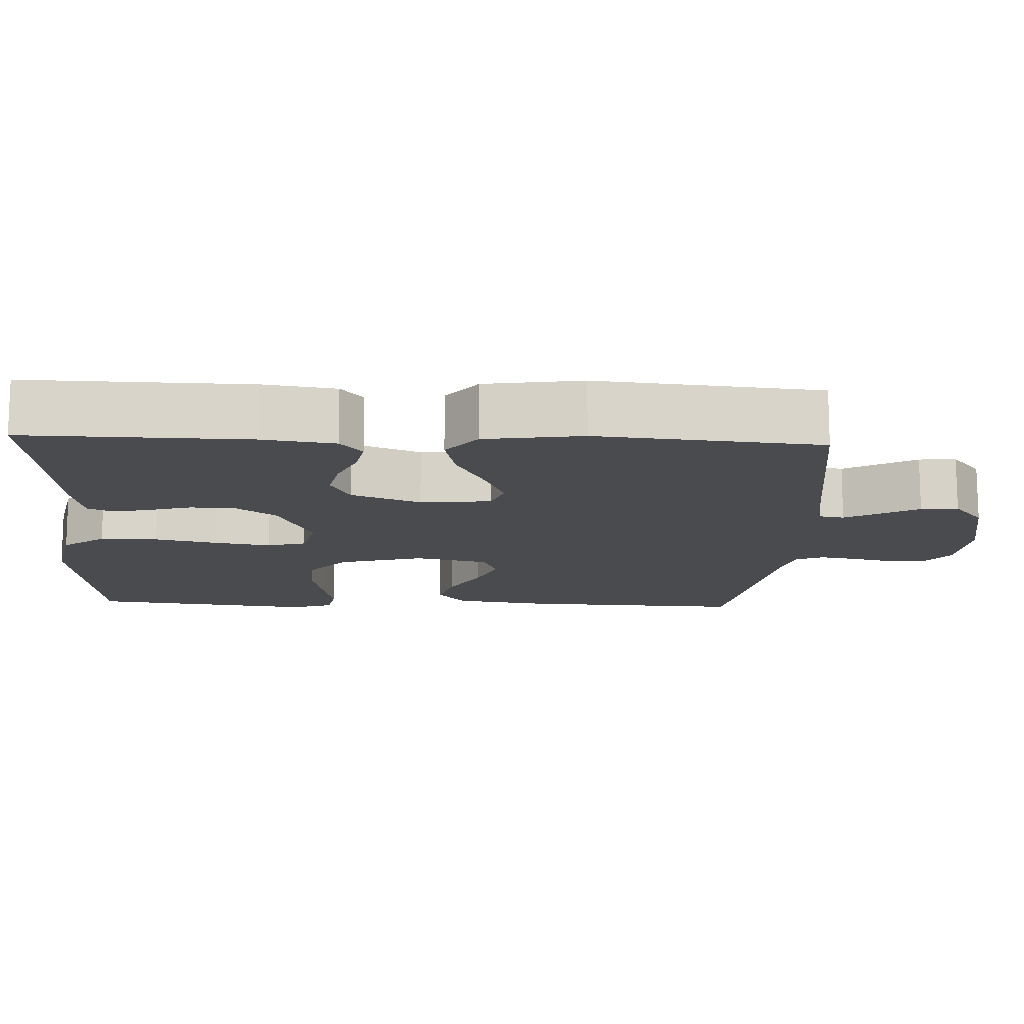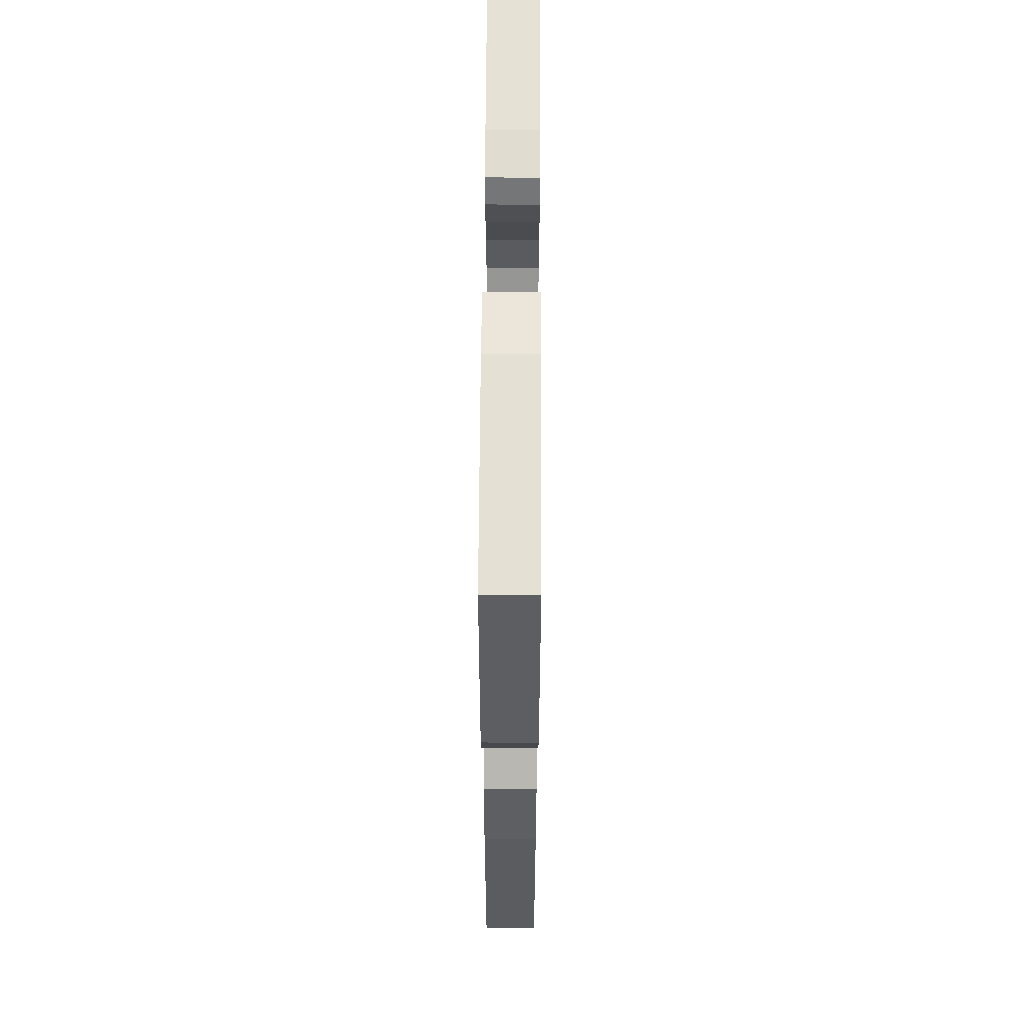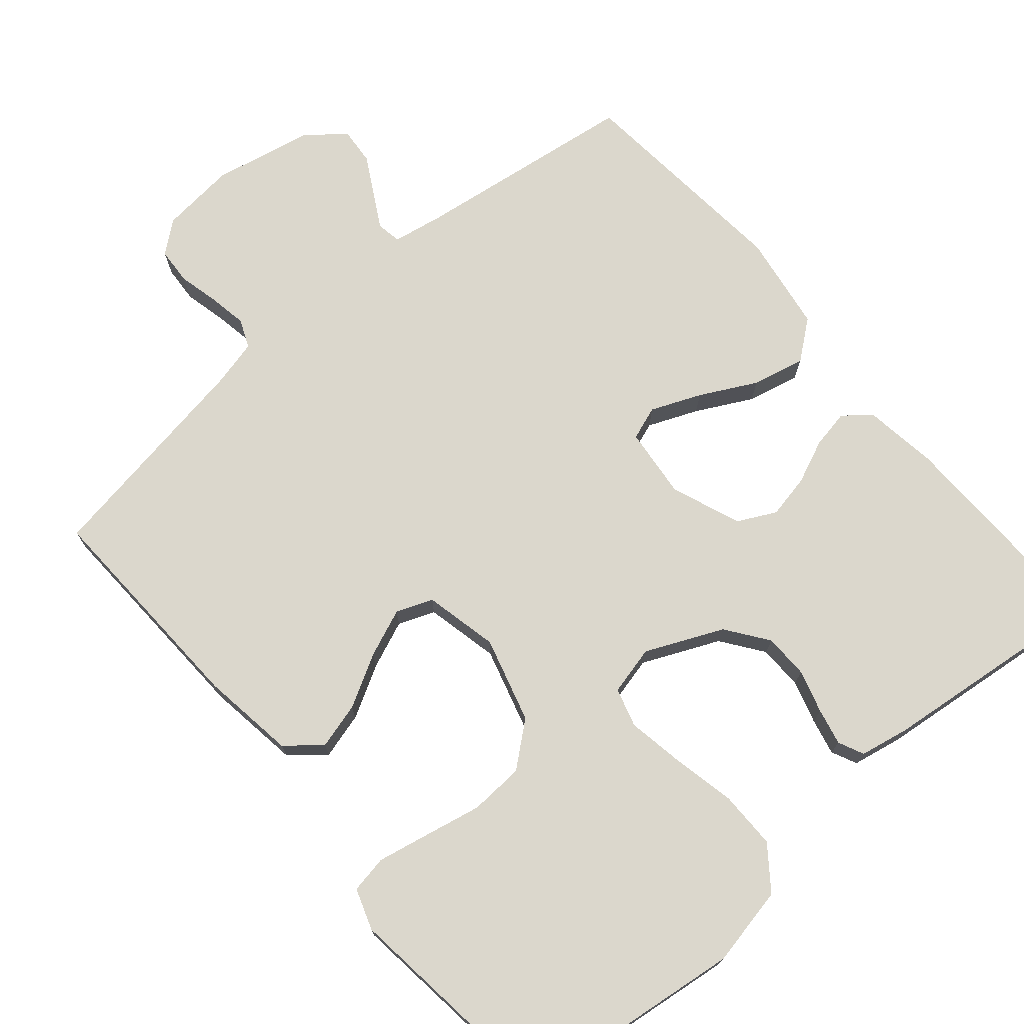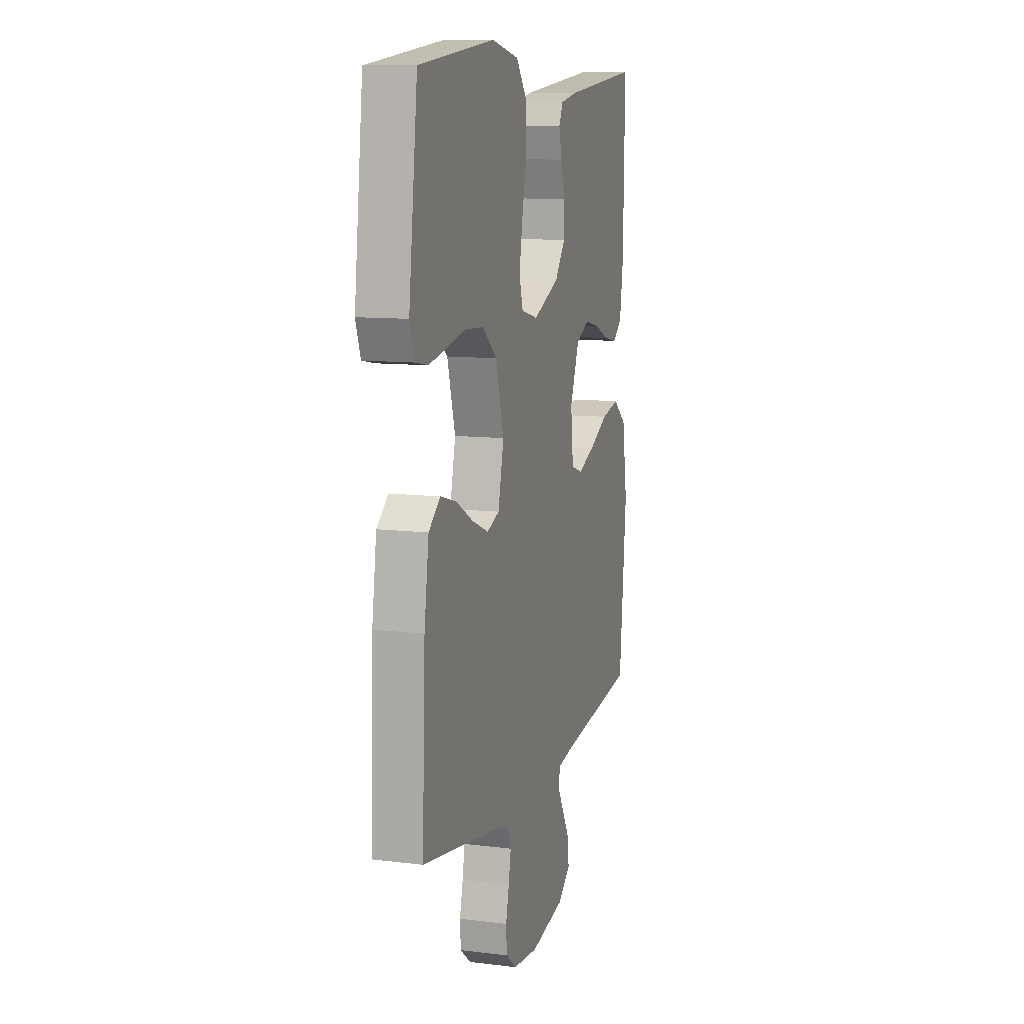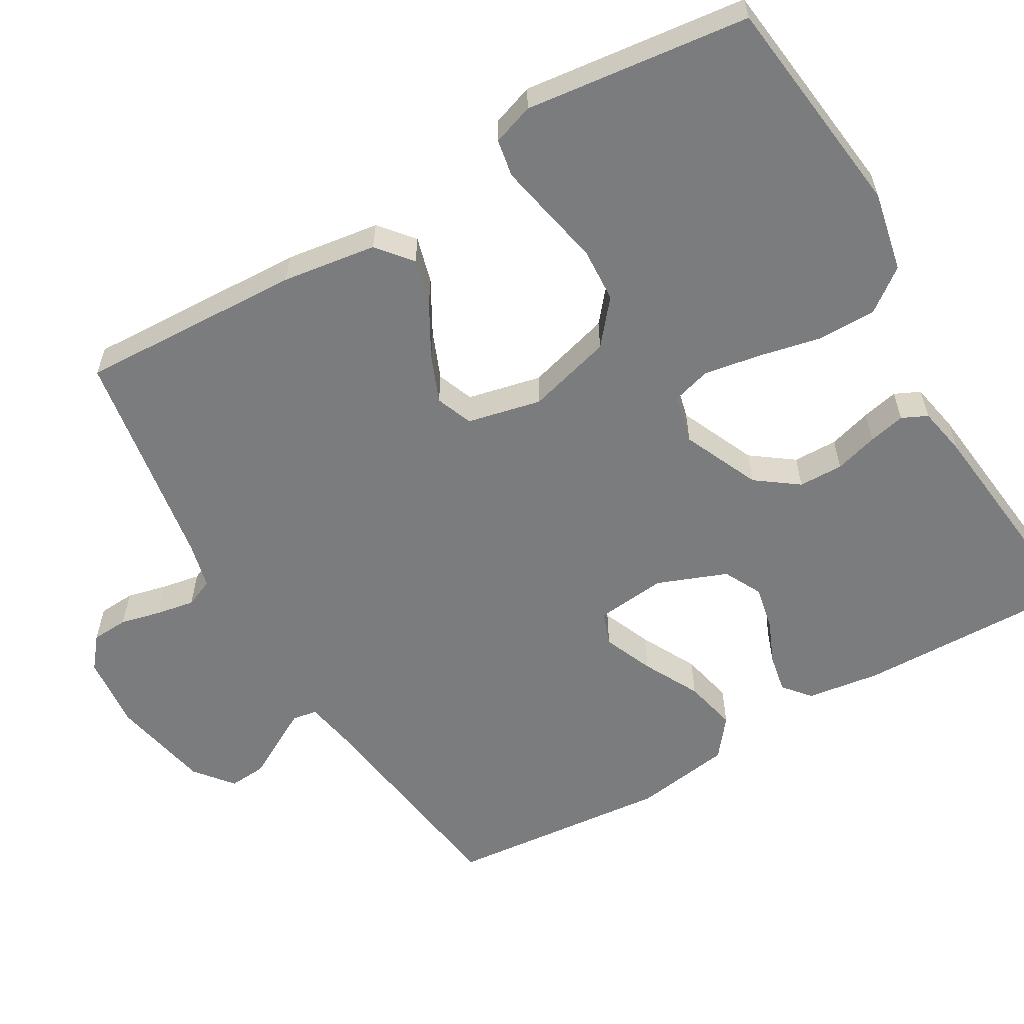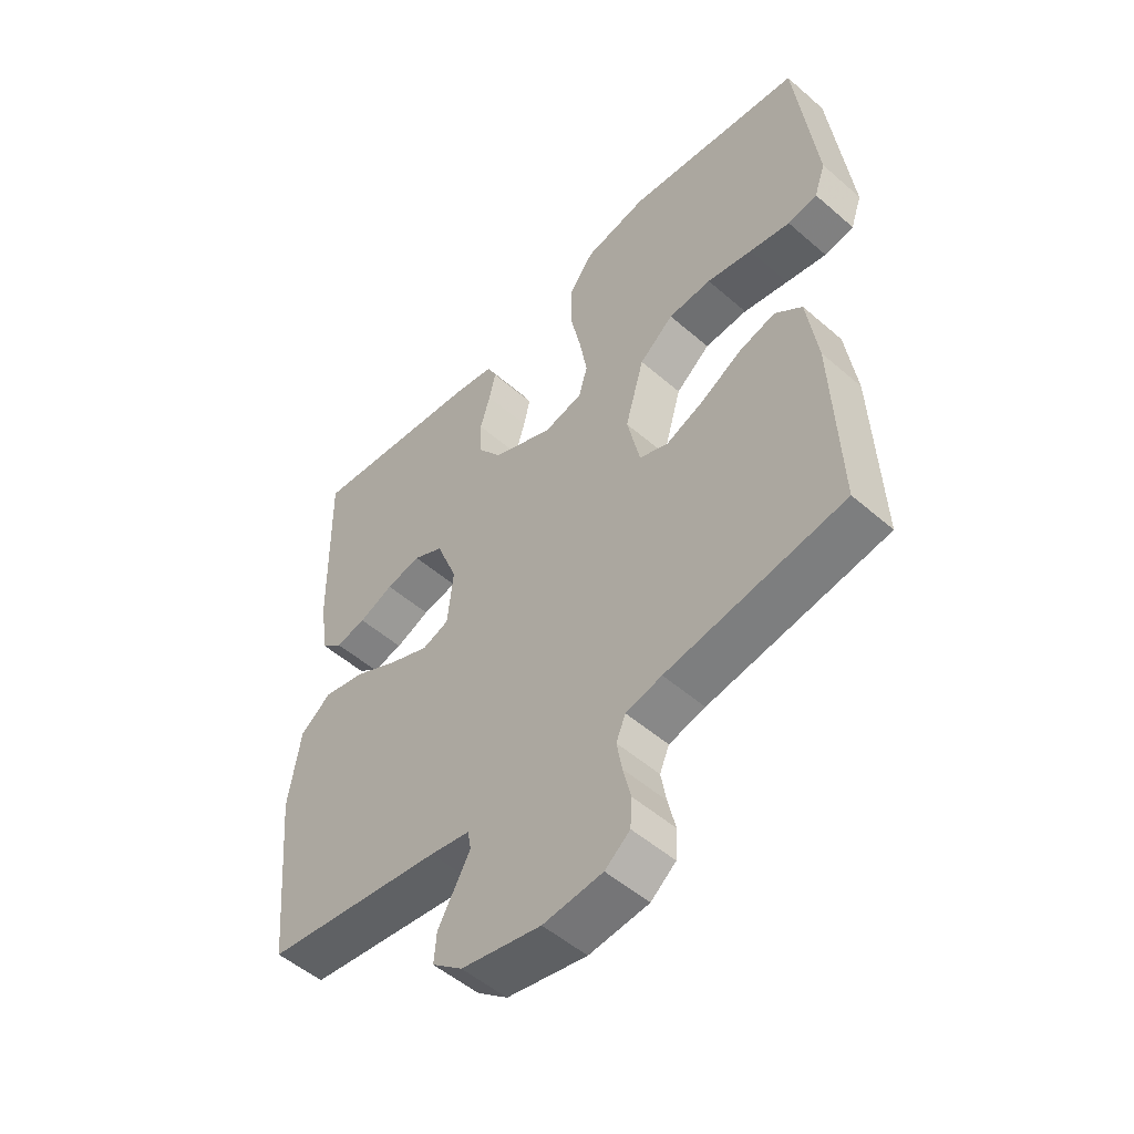
<metadata>
{"format":"obj","ext":"obj","renderer":"f3d","projection":"perspective","resolution":1024,"background":"white","views":[{"elev":-13.8,"azim":87.4,"up":"+Y"},{"elev":58.4,"azim":-89.7,"up":"+Z"},{"elev":73.2,"azim":-40.4,"up":"+Y"},{"elev":10.5,"azim":-72.8,"up":"+Z"},{"elev":-58.6,"azim":-59.8,"up":"+Y"},{"elev":-52.1,"azim":-133.1,"up":"+Z"}]}
</metadata>
<code>
v 0.5 0.07 -0.5
v 0.2 0.07 -0.541
v 0.133 0.07 -0.553
v 0.127 0.07 -0.586
v 0.152 0.07 -0.631
v 0.181 0.07 -0.683
v 0.185 0.07 -0.733
v 0.134 0.07 -0.774
v 0 0.07 -0.801
v -0.1 0.07 -0.791
v -0.142 0.07 -0.757
v -0.145 0.07 -0.708
v -0.132 0.07 -0.653
v -0.123 0.07 -0.602
v -0.139 0.07 -0.564
v -0.2 0.07 -0.549
v -0.5 0.07 -0.5
v -0.488 0.07 -0.2
v -0.47 0.07 -0.074
v -0.424 0.07 -0.036
v -0.362 0.07 -0.053
v -0.292 0.07 -0.092
v -0.228 0.07 -0.118
v -0.179 0.07 -0.099
v -0.157 0.07 0
v -0.189 0.07 0.114
v -0.247 0.07 0.162
v -0.32 0.07 0.166
v -0.397 0.07 0.15
v -0.466 0.07 0.136
v -0.516 0.07 0.145
v -0.535 0.07 0.2
v -0.5 0.07 0.5
v -0.2 0.07 0.536
v -0.093 0.07 0.514
v -0.05 0.07 0.457
v -0.05 0.07 0.379
v -0.068 0.07 0.295
v -0.081 0.07 0.219
v -0.066 0.07 0.167
v 0 0.07 0.151
v 0.103 0.07 0.197
v 0.144 0.07 0.253
v 0.145 0.07 0.313
v 0.128 0.07 0.371
v 0.117 0.07 0.42
v 0.133 0.07 0.454
v 0.2 0.07 0.467
v 0.5 0.07 0.5
v 0.494 0.07 0.2
v 0.48 0.07 0.102
v 0.444 0.07 0.072
v 0.392 0.07 0.082
v 0.334 0.07 0.107
v 0.275 0.07 0.119
v 0.224 0.07 0.093
v 0.188 0.07 0
v 0.198 0.07 -0.095
v 0.243 0.07 -0.111
v 0.31 0.07 -0.083
v 0.385 0.07 -0.044
v 0.456 0.07 -0.028
v 0.508 0.07 -0.069
v 0.528 0.07 -0.2
v 0.5 0 -0.5
v 0.2 0 -0.541
v 0.133 0 -0.553
v 0.127 0 -0.586
v 0.152 0 -0.631
v 0.181 0 -0.683
v 0.185 0 -0.733
v 0.134 0 -0.774
v 0 0 -0.801
v -0.1 0 -0.791
v -0.142 0 -0.757
v -0.145 0 -0.708
v -0.132 0 -0.653
v -0.123 0 -0.602
v -0.139 0 -0.564
v -0.2 0 -0.549
v -0.5 0 -0.5
v -0.488 0 -0.2
v -0.47 0 -0.074
v -0.424 0 -0.036
v -0.362 0 -0.053
v -0.292 0 -0.092
v -0.228 0 -0.118
v -0.179 0 -0.099
v -0.157 0 0
v -0.189 0 0.114
v -0.247 0 0.162
v -0.32 0 0.166
v -0.397 0 0.15
v -0.466 0 0.136
v -0.516 0 0.145
v -0.535 0 0.2
v -0.5 0 0.5
v -0.2 0 0.536
v -0.093 0 0.514
v -0.05 0 0.457
v -0.05 0 0.379
v -0.068 0 0.295
v -0.081 0 0.219
v -0.066 0 0.167
v 0 0 0.151
v 0.103 0 0.197
v 0.144 0 0.253
v 0.145 0 0.313
v 0.128 0 0.371
v 0.117 0 0.42
v 0.133 0 0.454
v 0.2 0 0.467
v 0.5 0 0.5
v 0.494 0 0.2
v 0.48 0 0.102
v 0.444 0 0.072
v 0.392 0 0.082
v 0.334 0 0.107
v 0.275 0 0.119
v 0.224 0 0.093
v 0.188 0 0
v 0.198 0 -0.095
v 0.243 0 -0.111
v 0.31 0 -0.083
v 0.385 0 -0.044
v 0.456 0 -0.028
v 0.508 0 -0.069
v 0.528 0 -0.2
f 64 1 2
f 63 64 2
f 62 63 2
f 61 62 2
f 60 61 2
f 59 60 2 3
f 58 59 3
f 57 58 3 4
f 52 53 54
f 51 52 54
f 50 51 54
f 49 50 54
f 48 49 54
f 47 48 54
f 46 47 54
f 45 46 54
f 44 45 54
f 43 44 54 55
f 42 43 55 56
f 36 37 38
f 35 36 38
f 34 35 38
f 33 34 38
f 32 33 38
f 31 32 38
f 30 31 38
f 29 30 38
f 28 29 38
f 27 28 38 39
f 26 27 39 40
f 20 21 22
f 19 20 22
f 18 19 22
f 17 18 22
f 16 17 22
f 15 16 22 23
f 14 15 23 24
f 11 12 13
f 10 11 13
f 9 10 13
f 8 9 13
f 7 8 13
f 6 7 13
f 5 6 13
f 4 5 13 14
f 14 24 25
f 4 14 25
f 57 4 25
f 56 57 25
f 42 56 25
f 41 42 25
f 25 26 40 41
f 66 65 128
f 66 128 127
f 66 127 126
f 66 126 125
f 66 125 124
f 67 66 124 123
f 67 123 122
f 68 67 122 121
f 118 117 116
f 118 116 115
f 118 115 114
f 118 114 113
f 118 113 112
f 118 112 111
f 118 111 110
f 118 110 109
f 118 109 108
f 119 118 108 107
f 120 119 107 106
f 102 101 100
f 102 100 99
f 102 99 98
f 102 98 97
f 102 97 96
f 102 96 95
f 102 95 94
f 102 94 93
f 102 93 92
f 103 102 92 91
f 104 103 91 90
f 86 85 84
f 86 84 83
f 86 83 82
f 86 82 81
f 86 81 80
f 87 86 80 79
f 88 87 79 78
f 77 76 75
f 77 75 74
f 77 74 73
f 77 73 72
f 77 72 71
f 77 71 70
f 77 70 69
f 78 77 69 68
f 89 88 78
f 89 78 68
f 89 68 121
f 89 121 120
f 89 120 106
f 89 106 105
f 105 104 90 89
f 1 65 66 2
f 2 66 67 3
f 3 67 68 4
f 4 68 69 5
f 5 69 70 6
f 6 70 71 7
f 7 71 72 8
f 8 72 73 9
f 9 73 74 10
f 10 74 75 11
f 11 75 76 12
f 12 76 77 13
f 13 77 78 14
f 14 78 79 15
f 15 79 80 16
f 16 80 81 17
f 17 81 82 18
f 18 82 83 19
f 19 83 84 20
f 20 84 85 21
f 21 85 86 22
f 22 86 87 23
f 23 87 88 24
f 24 88 89 25
f 25 89 90 26
f 26 90 91 27
f 27 91 92 28
f 28 92 93 29
f 29 93 94 30
f 30 94 95 31
f 31 95 96 32
f 32 96 97 33
f 33 97 98 34
f 34 98 99 35
f 35 99 100 36
f 36 100 101 37
f 37 101 102 38
f 38 102 103 39
f 39 103 104 40
f 40 104 105 41
f 41 105 106 42
f 42 106 107 43
f 43 107 108 44
f 44 108 109 45
f 45 109 110 46
f 46 110 111 47
f 47 111 112 48
f 48 112 113 49
f 49 113 114 50
f 50 114 115 51
f 51 115 116 52
f 52 116 117 53
f 53 117 118 54
f 54 118 119 55
f 55 119 120 56
f 56 120 121 57
f 57 121 122 58
f 58 122 123 59
f 59 123 124 60
f 60 124 125 61
f 61 125 126 62
f 62 126 127 63
f 63 127 128 64
f 64 128 65 1

</code>
